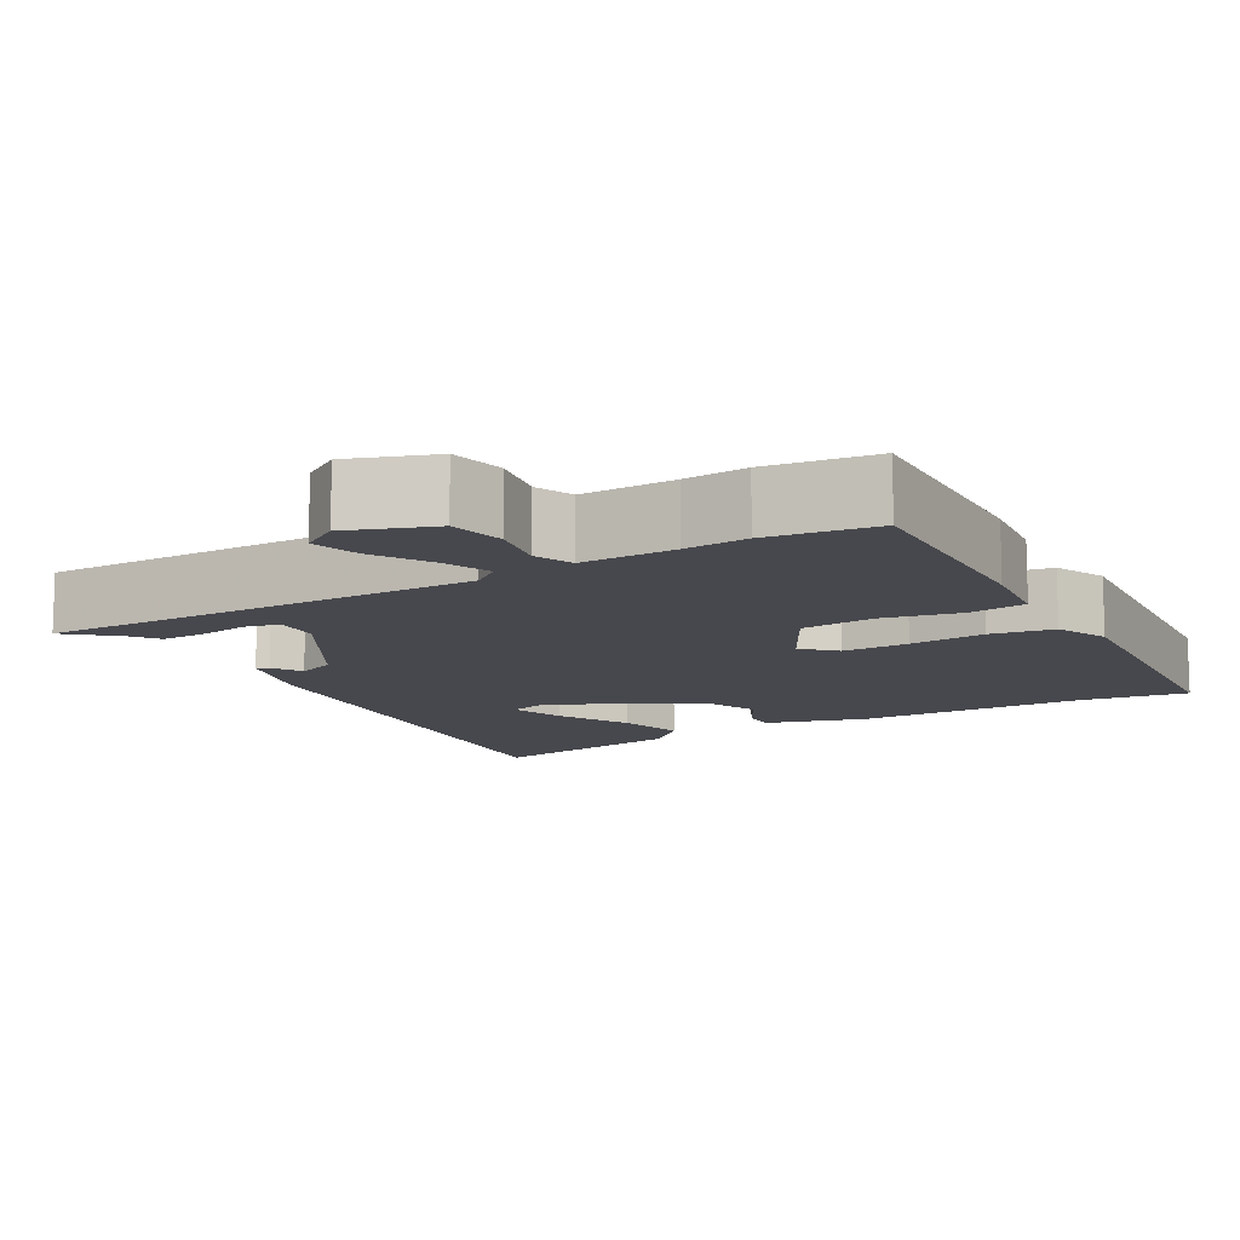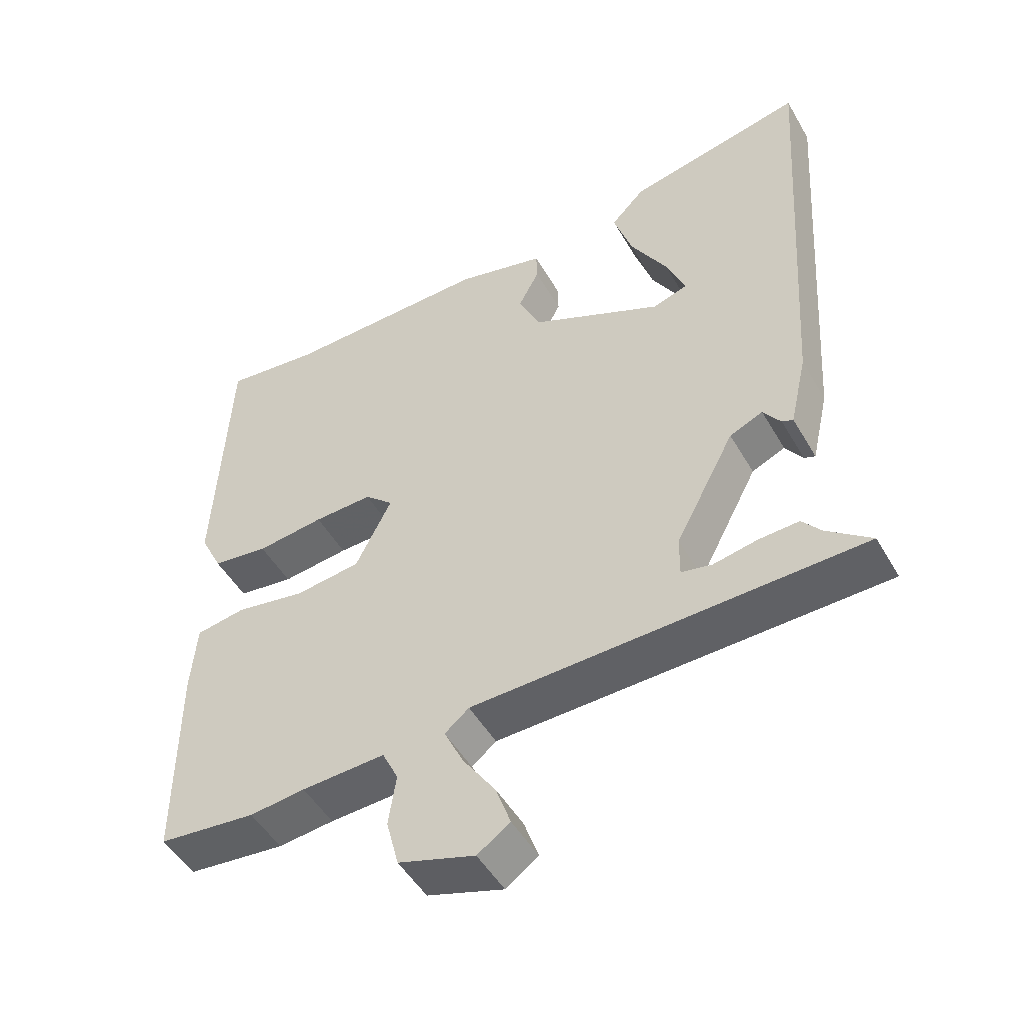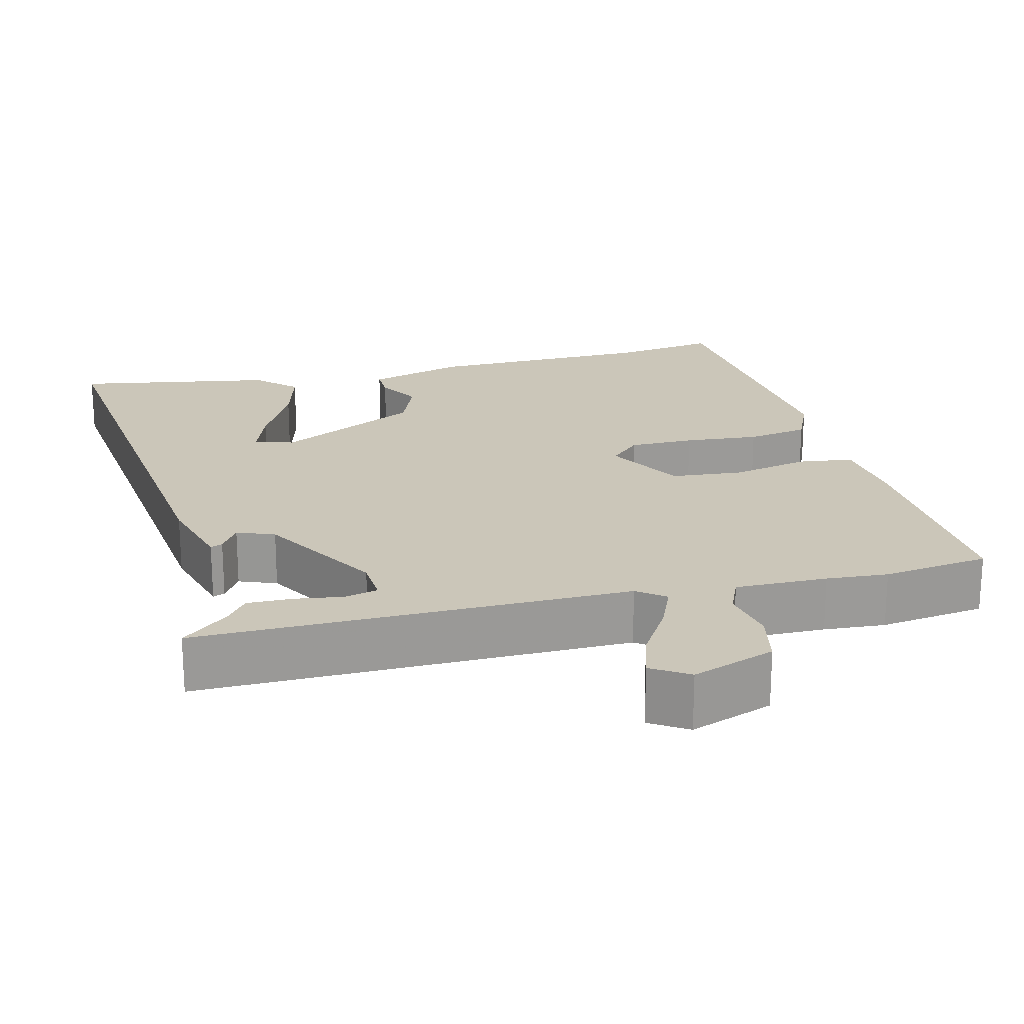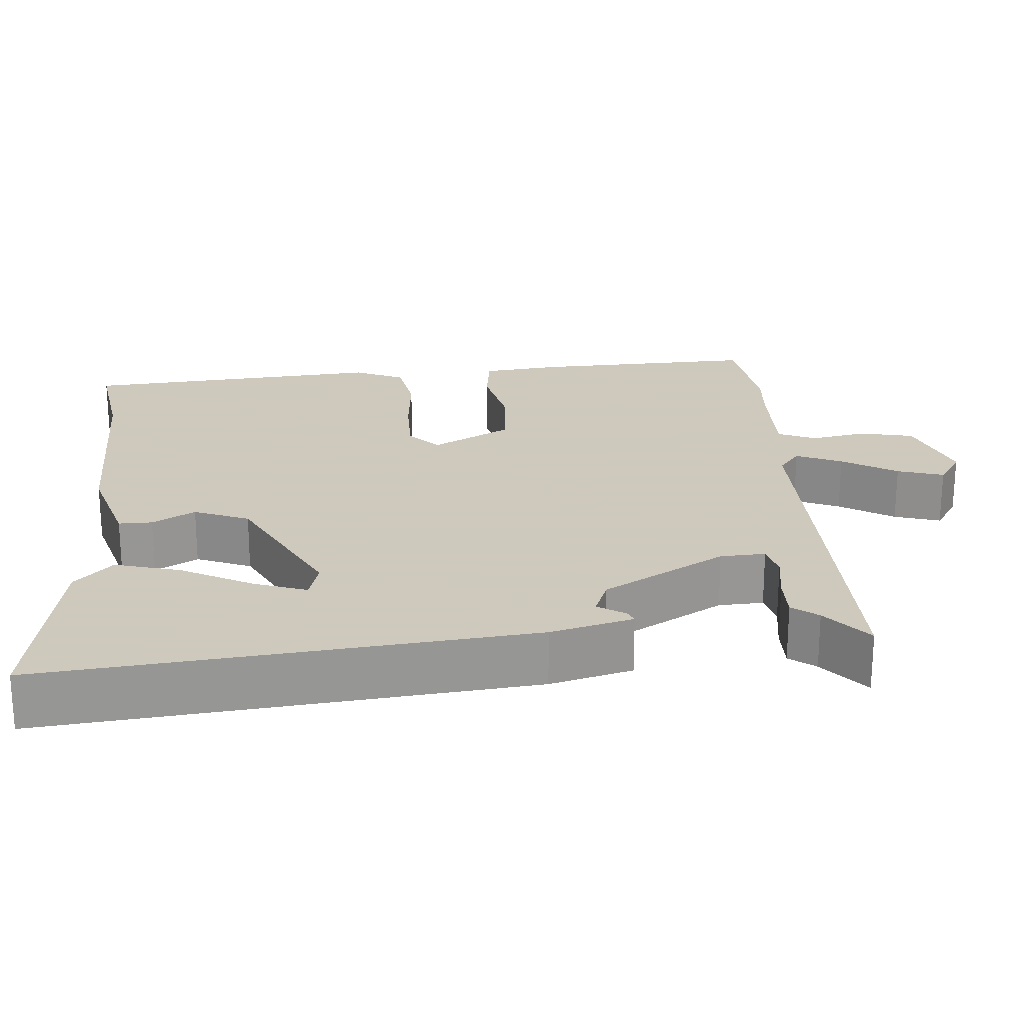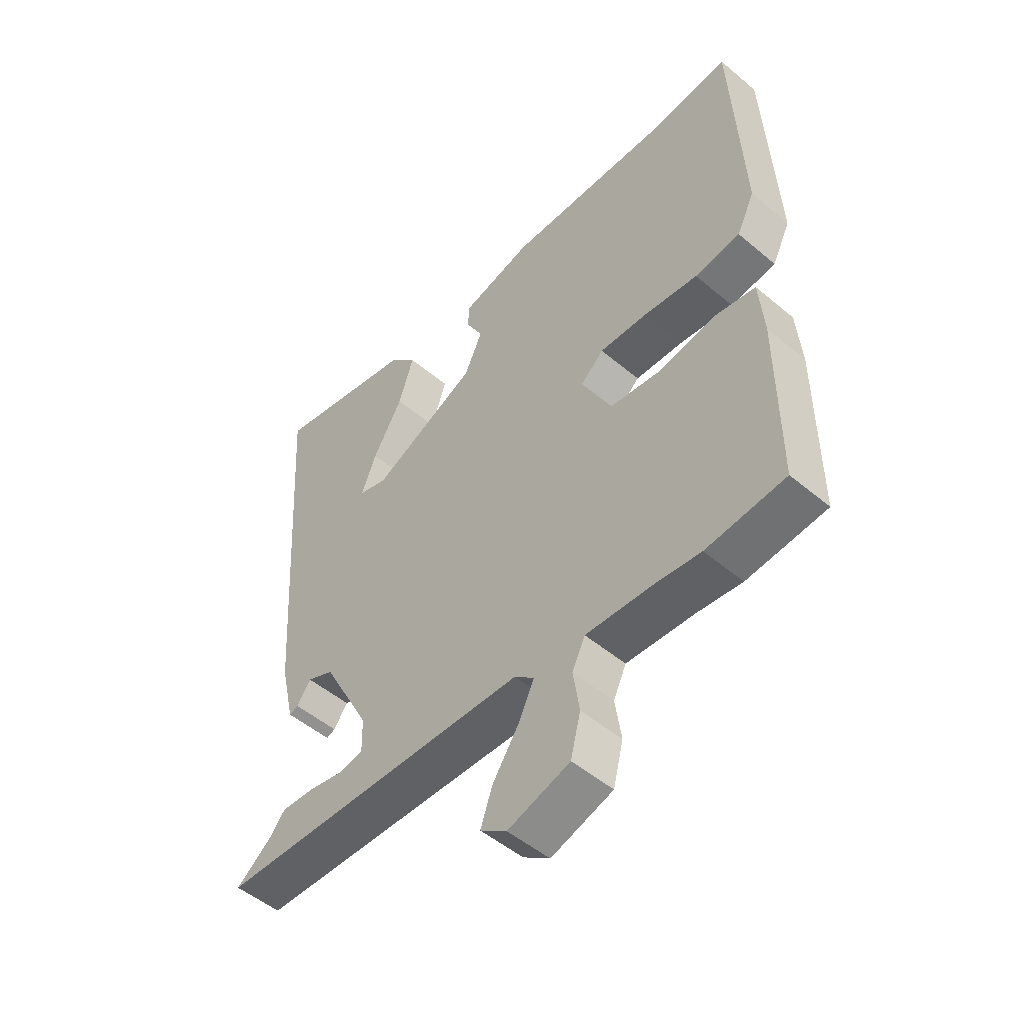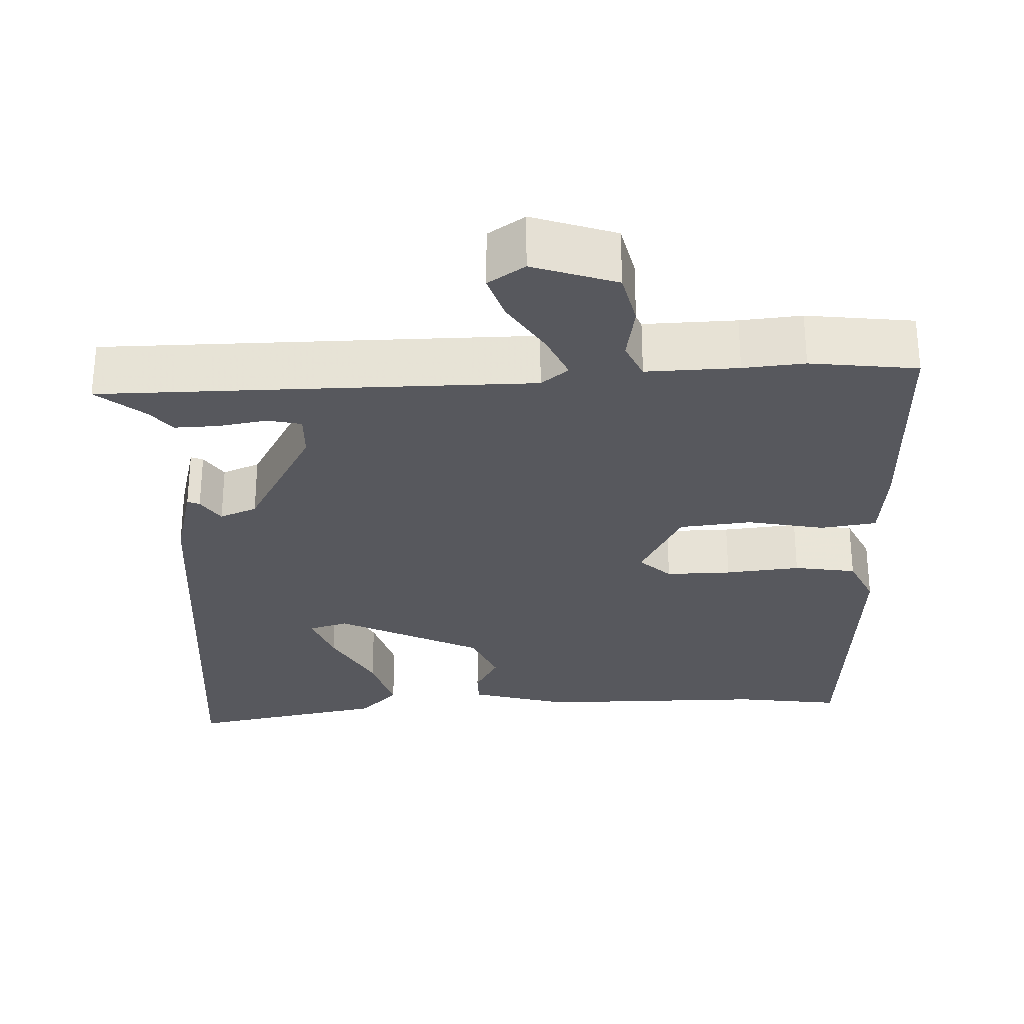
<metadata>
{"format":"obj","ext":"obj","renderer":"f3d","projection":"perspective","resolution":1024,"background":"white","views":[{"elev":-11.7,"azim":-152.3,"up":"+Y"},{"elev":-49.4,"azim":29.1,"up":"+Z"},{"elev":21.0,"azim":163.7,"up":"+Y"},{"elev":22.6,"azim":83.4,"up":"+Y"},{"elev":-50.6,"azim":-132.6,"up":"+Z"},{"elev":-28.9,"azim":-178.9,"up":"+Y"}]}
</metadata>
<code>
v -0.502 0.07 0.5
v -0.364 0.07 0.484
v -0.067 0.07 0.49
v 0.061 0.07 0.457
v 0.062 0.07 0.413
v 0.032 0.07 0.356
v 0.064 0.07 0.285
v 0.254 0.07 0.196
v 0.305 0.07 0.212
v 0.278 0.07 0.28
v 0.225 0.07 0.372
v 0.198 0.07 0.457
v 0.247 0.07 0.508
v 0.504 0.07 0.563
v 0.461 0.07 -0.072
v 0.436 0.07 -0.181
v 0.42 0.07 -0.175
v 0.395 0.07 -0.139
v 0.347 0.07 -0.16
v 0.261 0.07 -0.323
v 0.26 0.07 -0.382
v 0.304 0.07 -0.391
v 0.367 0.07 -0.379
v 0.425 0.07 -0.376
v 0.452 0.07 -0.409
v 0.516 0.07 -0.459
v -0.045 0.07 -0.474
v -0.08 0.07 -0.503
v -0.052 0.07 -0.562
v -0.005 0.07 -0.632
v 0.016 0.07 -0.692
v -0.031 0.07 -0.725
v -0.141 0.07 -0.69
v -0.159 0.07 -0.62
v -0.148 0.07 -0.546
v -0.171 0.07 -0.498
v -0.291 0.07 -0.504
v -0.371 0.07 -0.513
v -0.511 0.07 -0.499
v -0.511 0.07 -0.205
v -0.503 0.07 -0.103
v -0.431 0.07 -0.091
v -0.33 0.07 -0.109
v -0.236 0.07 -0.097
v -0.184 0.07 0.007
v -0.225 0.07 0.044
v -0.31 0.07 0.041
v -0.407 0.07 0.029
v -0.488 0.07 0.04
v -0.52 0.07 0.105
v -0.502 0 0.5
v -0.364 0 0.484
v -0.067 0 0.49
v 0.061 0 0.457
v 0.062 0 0.413
v 0.032 0 0.356
v 0.064 0 0.285
v 0.254 0 0.196
v 0.305 0 0.212
v 0.278 0 0.28
v 0.225 0 0.372
v 0.198 0 0.457
v 0.247 0 0.508
v 0.504 0 0.563
v 0.461 0 -0.072
v 0.436 0 -0.181
v 0.42 0 -0.175
v 0.395 0 -0.139
v 0.347 0 -0.16
v 0.261 0 -0.323
v 0.26 0 -0.382
v 0.304 0 -0.391
v 0.367 0 -0.379
v 0.425 0 -0.376
v 0.452 0 -0.409
v 0.516 0 -0.459
v -0.045 0 -0.474
v -0.08 0 -0.503
v -0.052 0 -0.562
v -0.005 0 -0.632
v 0.016 0 -0.692
v -0.031 0 -0.725
v -0.141 0 -0.69
v -0.159 0 -0.62
v -0.148 0 -0.546
v -0.171 0 -0.498
v -0.291 0 -0.504
v -0.371 0 -0.513
v -0.511 0 -0.499
v -0.511 0 -0.205
v -0.503 0 -0.103
v -0.431 0 -0.091
v -0.33 0 -0.109
v -0.236 0 -0.097
v -0.184 0 0.007
v -0.225 0 0.044
v -0.31 0 0.041
v -0.407 0 0.029
v -0.488 0 0.04
v -0.52 0 0.105
f 47 48 49 50
f 46 47 50 1
f 45 46 1 2
f 40 41 42 43
f 40 43 44
f 37 38 39 40
f 36 37 40 44
f 35 36 44 45
f 33 34 35
f 32 33 35
f 29 30 31 32
f 28 29 32 35
f 27 28 35 45
f 25 26 27
f 22 23 24 25
f 22 25 27
f 21 22 27
f 20 21 27 45
f 15 16 17 18
f 15 18 19
f 14 15 19
f 10 11 12 13
f 9 10 13 14
f 3 4 5 6
f 3 6 7
f 2 3 7
f 45 2 7 8
f 9 14 19 20
f 8 9 20 45
f 100 99 98 97
f 51 100 97 96
f 52 51 96 95
f 93 92 91 90
f 94 93 90
f 90 89 88 87
f 94 90 87 86
f 95 94 86 85
f 85 84 83
f 85 83 82
f 82 81 80 79
f 85 82 79 78
f 95 85 78 77
f 77 76 75
f 75 74 73 72
f 77 75 72
f 77 72 71
f 95 77 71 70
f 68 67 66 65
f 69 68 65
f 69 65 64
f 63 62 61 60
f 64 63 60 59
f 56 55 54 53
f 57 56 53
f 57 53 52
f 58 57 52 95
f 70 69 64 59
f 95 70 59 58
f 1 51 52 2
f 2 52 53 3
f 3 53 54 4
f 4 54 55 5
f 5 55 56 6
f 6 56 57 7
f 7 57 58 8
f 8 58 59 9
f 9 59 60 10
f 10 60 61 11
f 11 61 62 12
f 12 62 63 13
f 13 63 64 14
f 14 64 65 15
f 15 65 66 16
f 16 66 67 17
f 17 67 68 18
f 18 68 69 19
f 19 69 70 20
f 20 70 71 21
f 21 71 72 22
f 22 72 73 23
f 23 73 74 24
f 24 74 75 25
f 25 75 76 26
f 26 76 77 27
f 27 77 78 28
f 28 78 79 29
f 29 79 80 30
f 30 80 81 31
f 31 81 82 32
f 32 82 83 33
f 33 83 84 34
f 34 84 85 35
f 35 85 86 36
f 36 86 87 37
f 37 87 88 38
f 38 88 89 39
f 39 89 90 40
f 40 90 91 41
f 41 91 92 42
f 42 92 93 43
f 43 93 94 44
f 44 94 95 45
f 45 95 96 46
f 46 96 97 47
f 47 97 98 48
f 48 98 99 49
f 49 99 100 50
f 50 100 51 1

</code>
